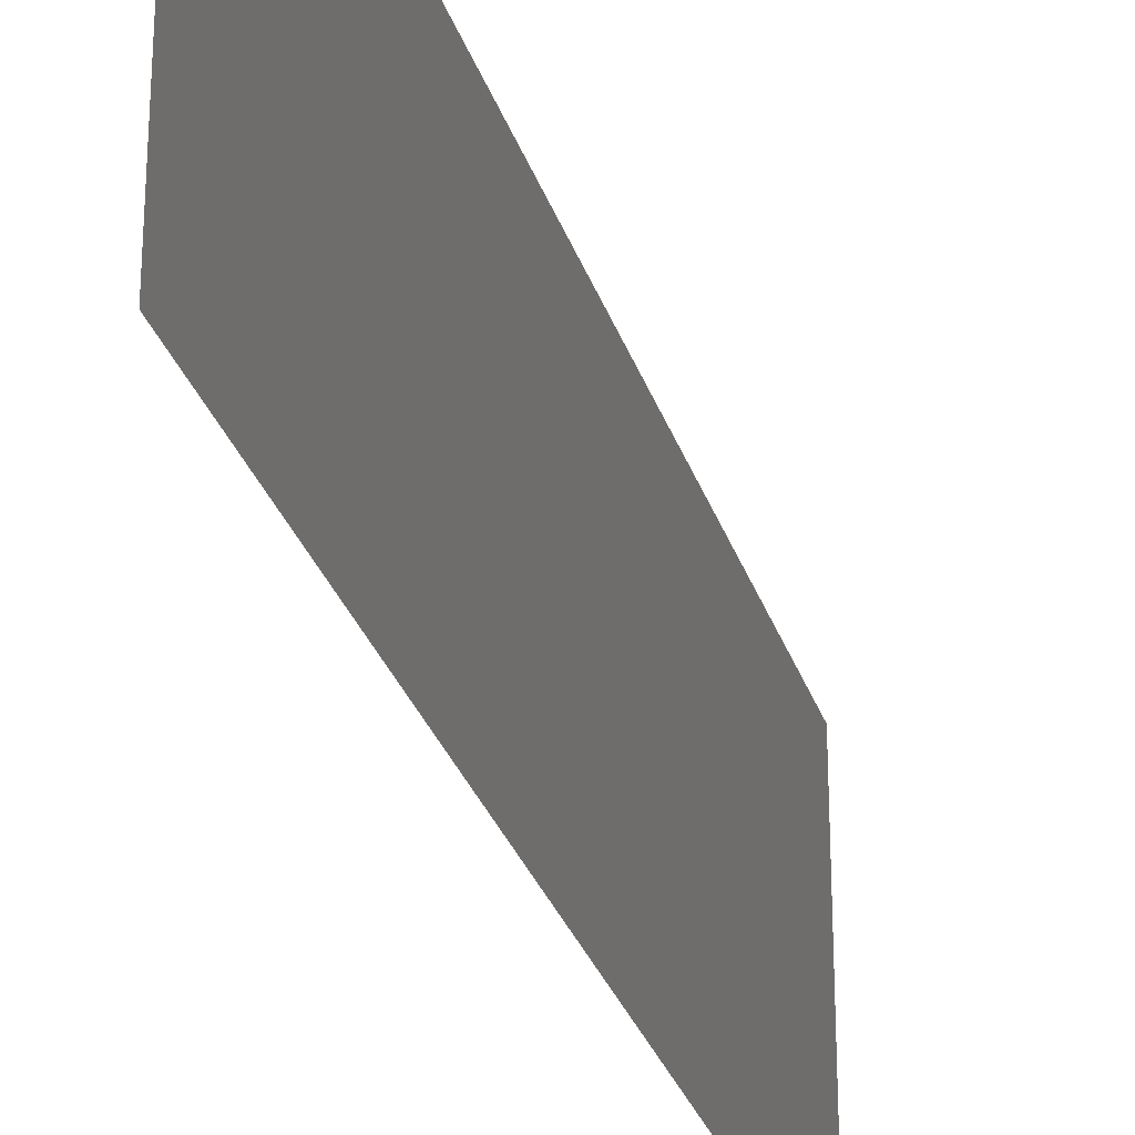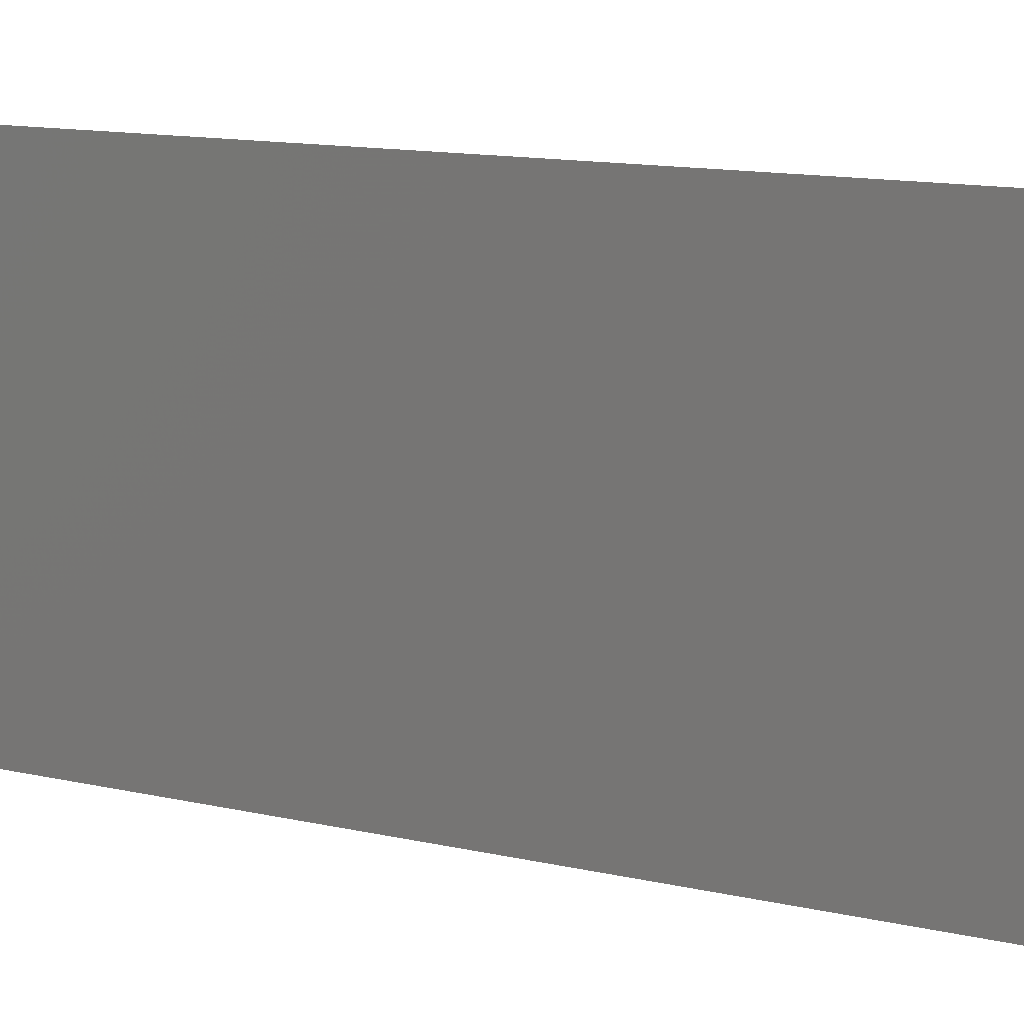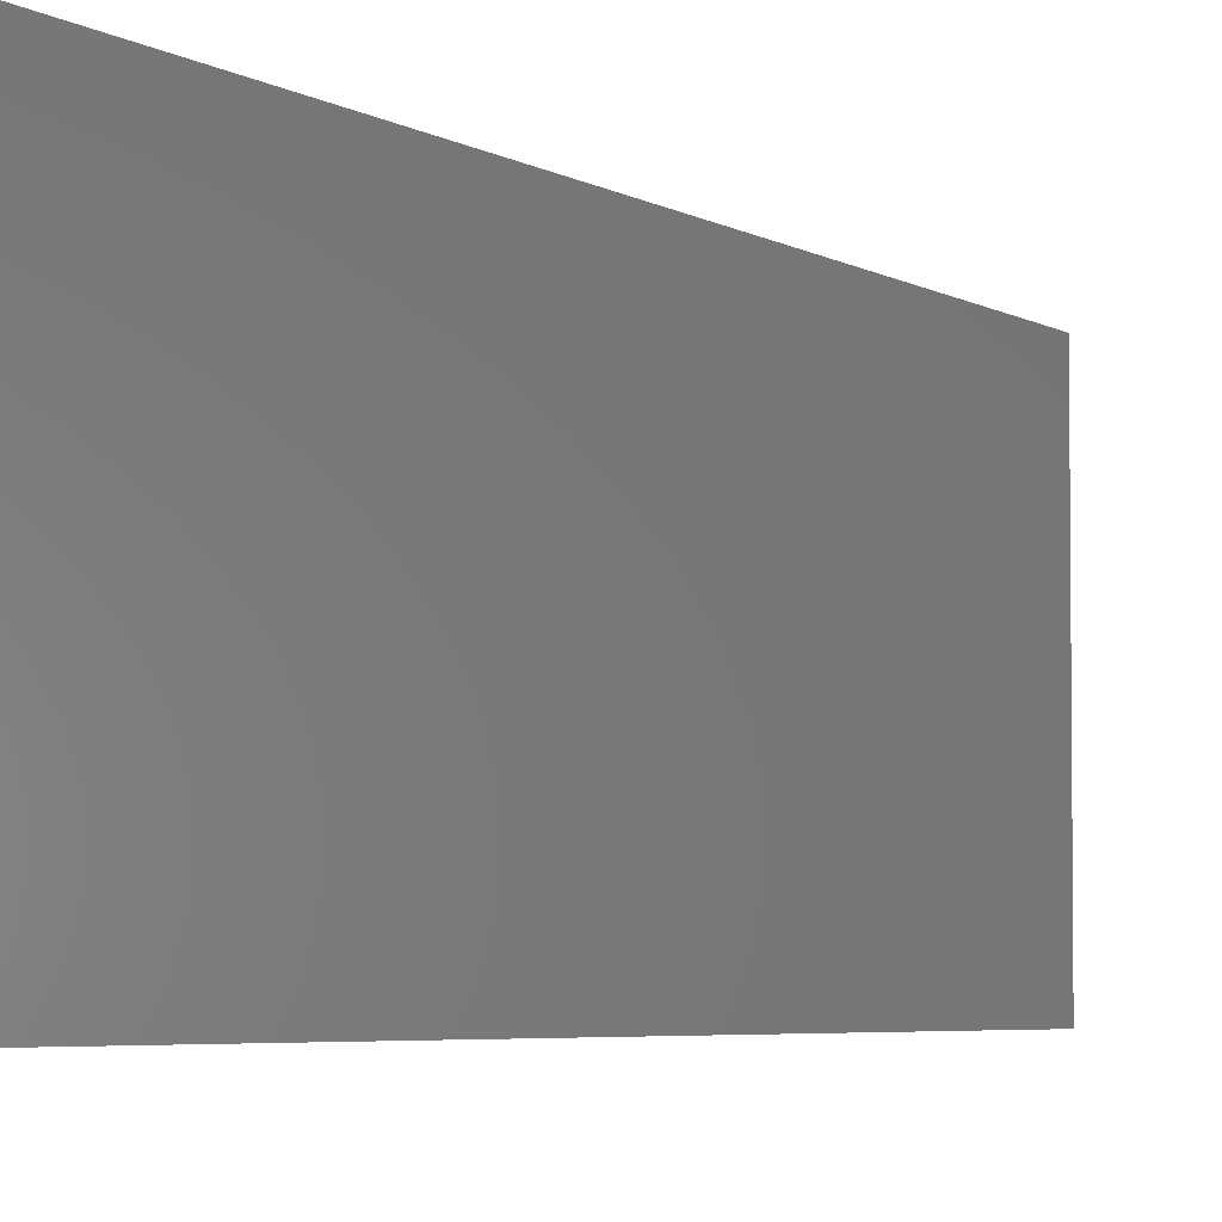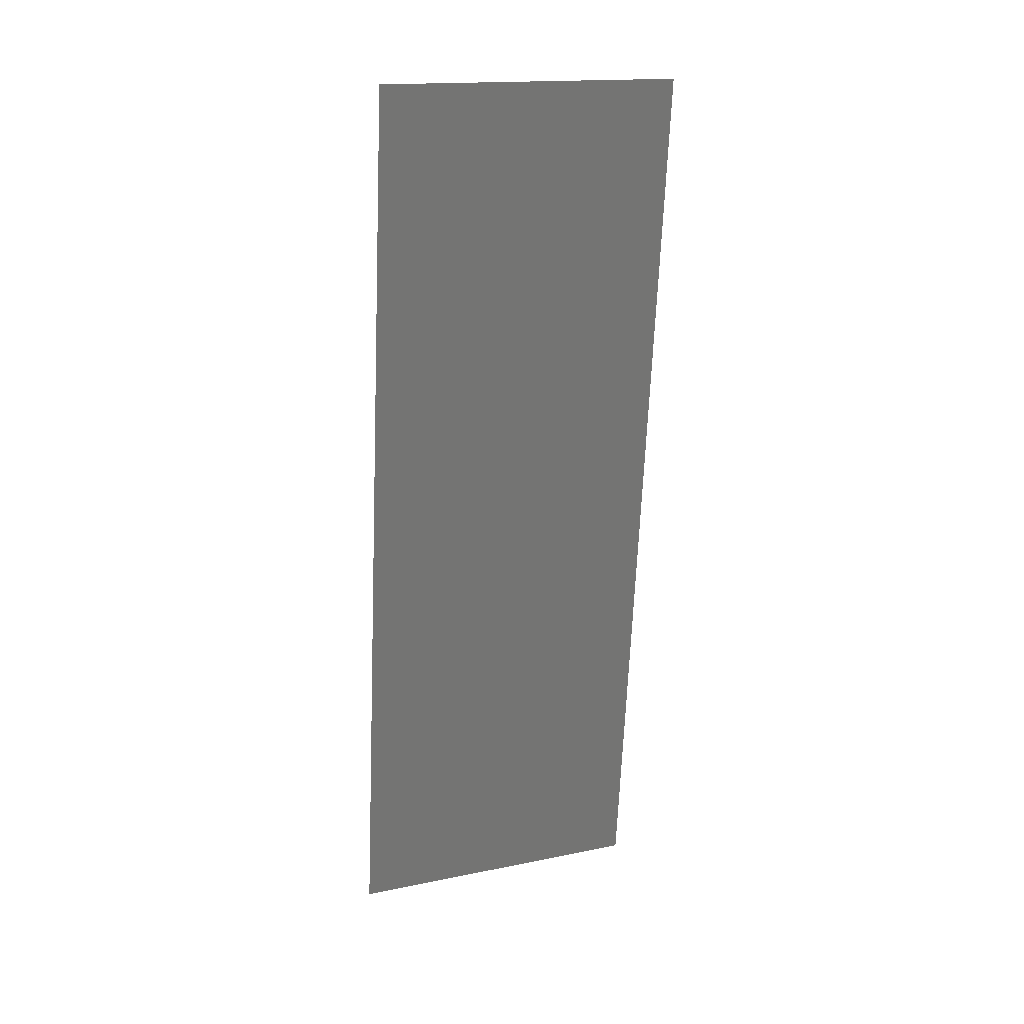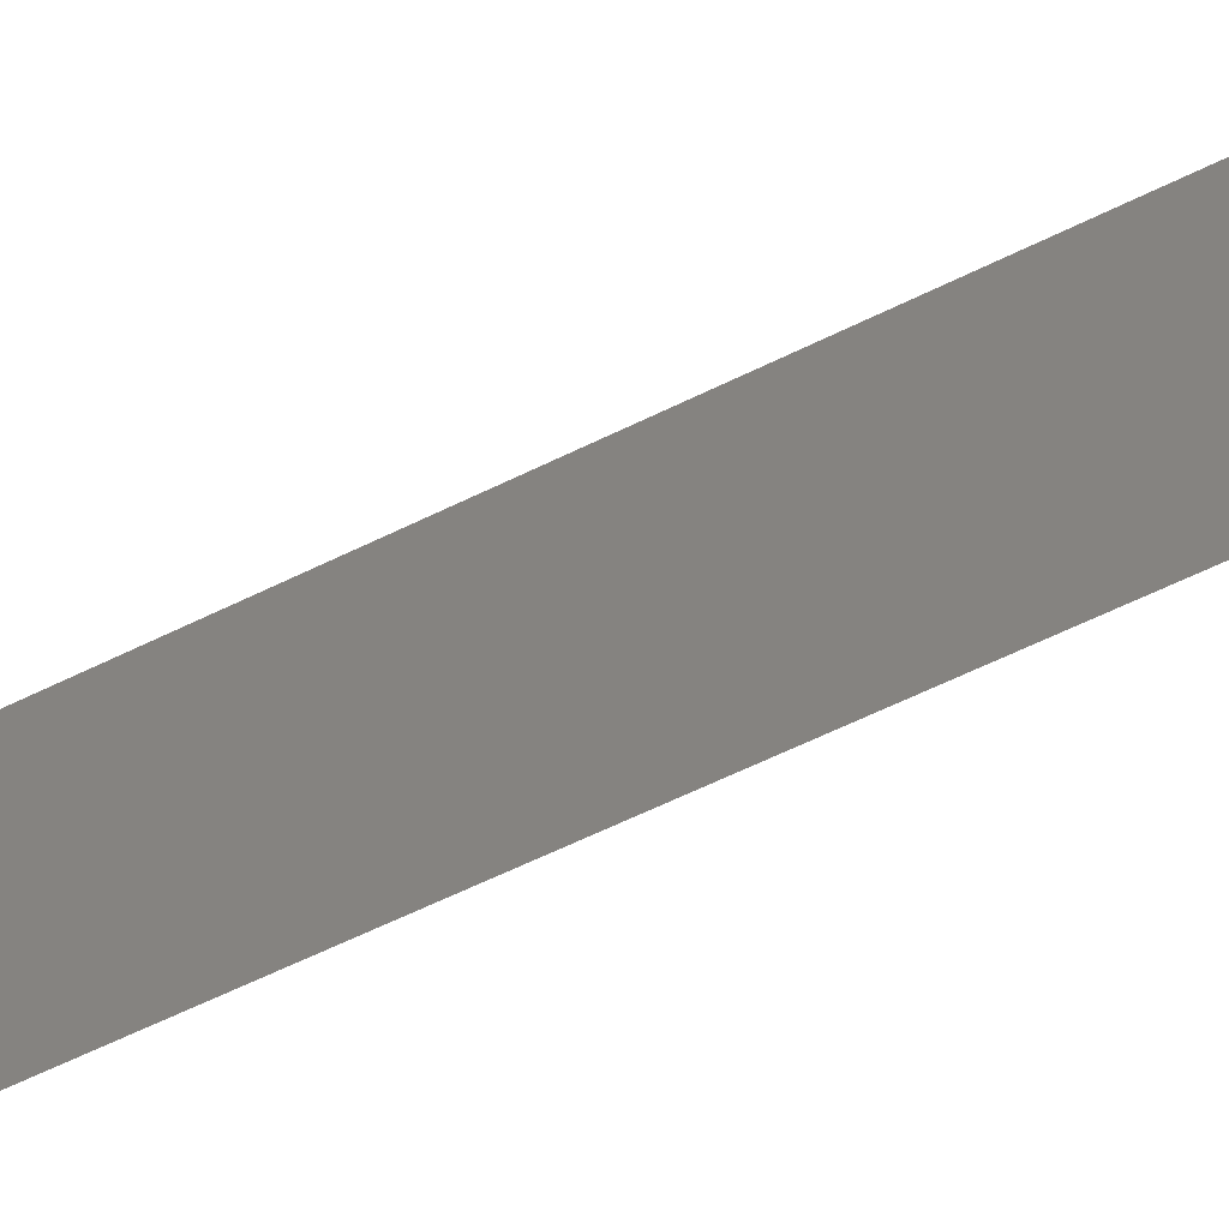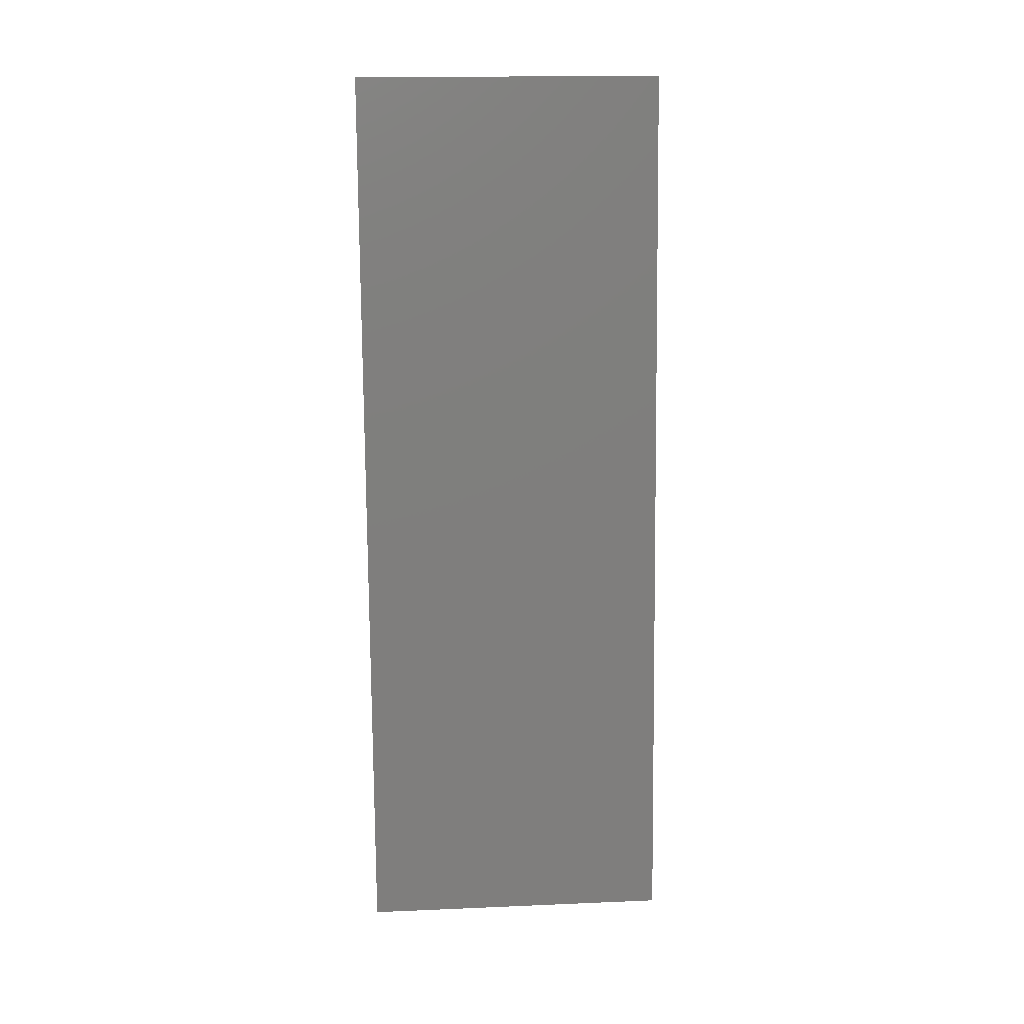
<metadata>
{"format":"stl","ext":"stl","renderer":"f3d","projection":"perspective","resolution":1024,"background":"white","views":[{"elev":-29.2,"azim":-170.0,"up":"+Z"},{"elev":10.0,"azim":-62.1,"up":"+Z"},{"elev":-4.3,"azim":20.6,"up":"+Z"},{"elev":16.6,"azim":67.6,"up":"+Y"},{"elev":-62.8,"azim":110.1,"up":"+Z"},{"elev":18.0,"azim":-94.7,"up":"+Y"}]}
</metadata>
<code>
# stl→obj: 19 verts, 22 faces
v 0.00928 0.0116 0
v 0.00896 0.008702 0.01159
v 0.008 0 0
v 0.01312 0.04641 0.02
v 0.01344 0.04931 0.008407
v 0.0144 0.05801 0.02
v 0.0144 0.05801 0.01
v 0.0144 0.05801 0
v 0.008 0 0.01
v 0.008 0 0.02
v 0.00928 0.0116 0.02
v 0.01312 0.04641 0
v 0.009974 0.01789 0.01027
v 0.0112 0.02901 0.01
v 0.01056 0.02321 0.02
v 0.01056 0.02321 0
v 0.01184 0.03481 0.02
v 0.01243 0.04013 0.009734
v 0.01184 0.03481 0
f 1 2 3
f 4 5 6
f 7 5 8
f 9 2 10
f 10 2 11
f 8 5 12
f 13 14 15
f 16 14 13
f 15 14 17
f 17 18 4
f 16 13 1
f 12 18 19
f 11 13 15
f 17 14 18
f 19 14 16
f 18 14 19
f 13 2 1
f 18 5 4
f 11 2 13
f 12 5 18
f 3 2 9
f 6 5 7

</code>
